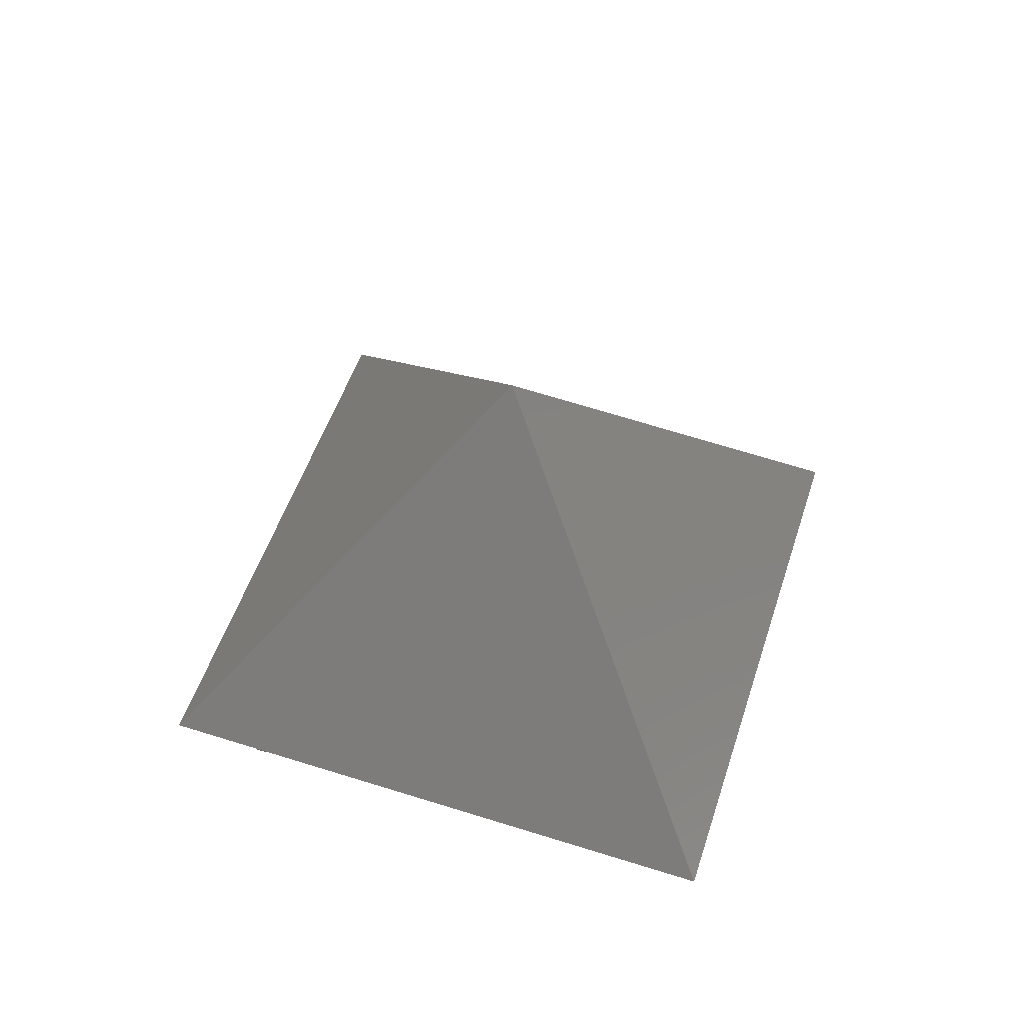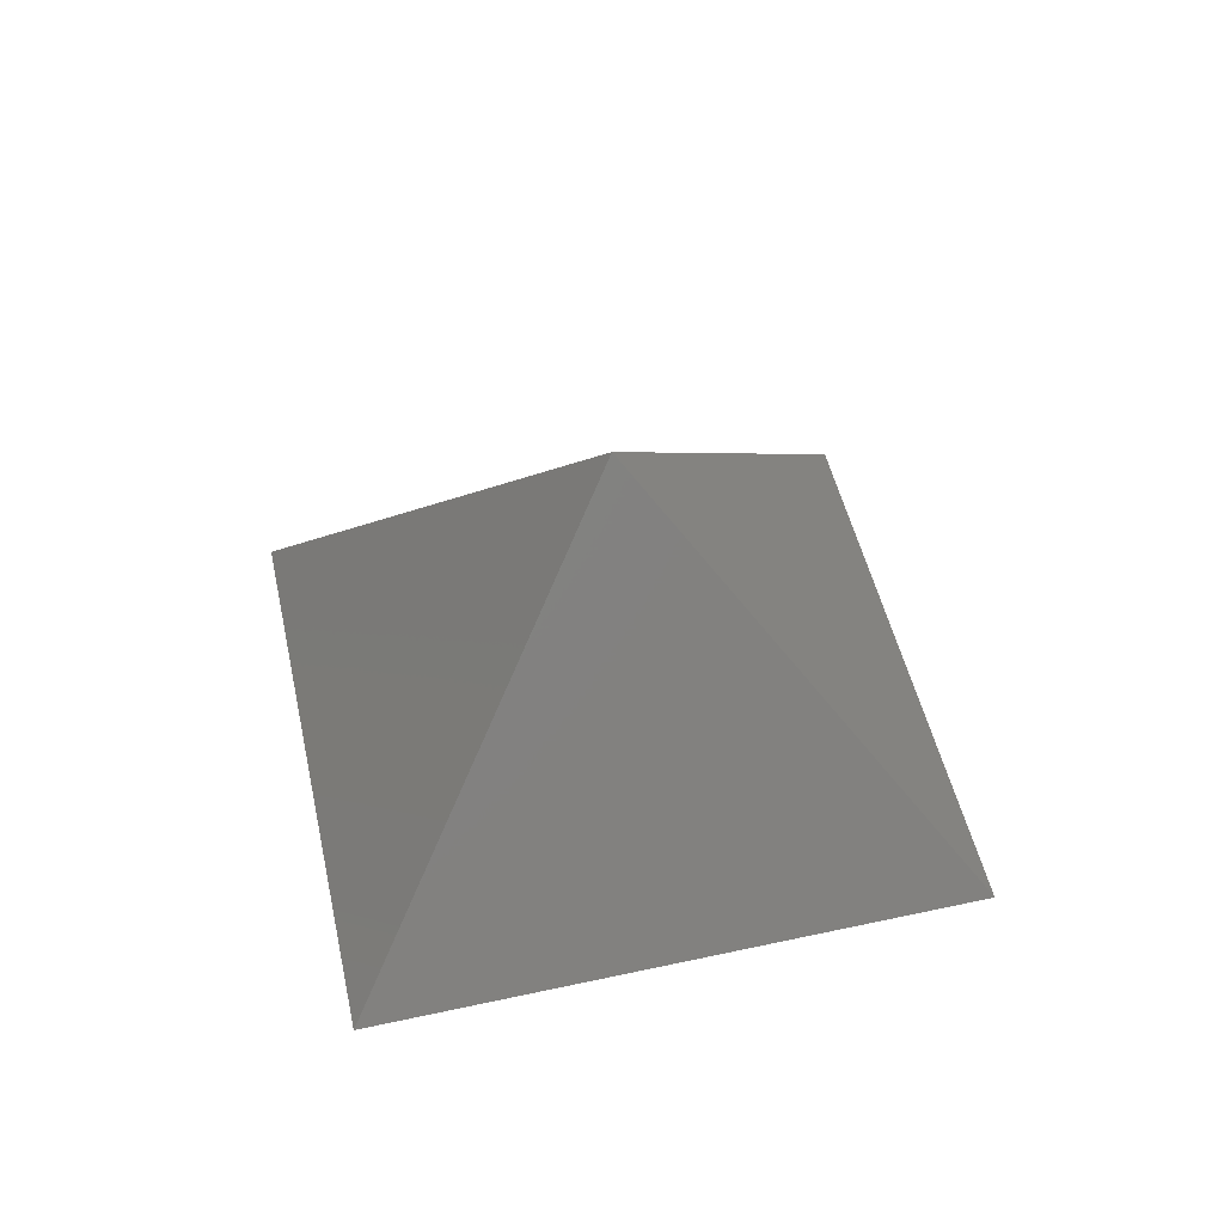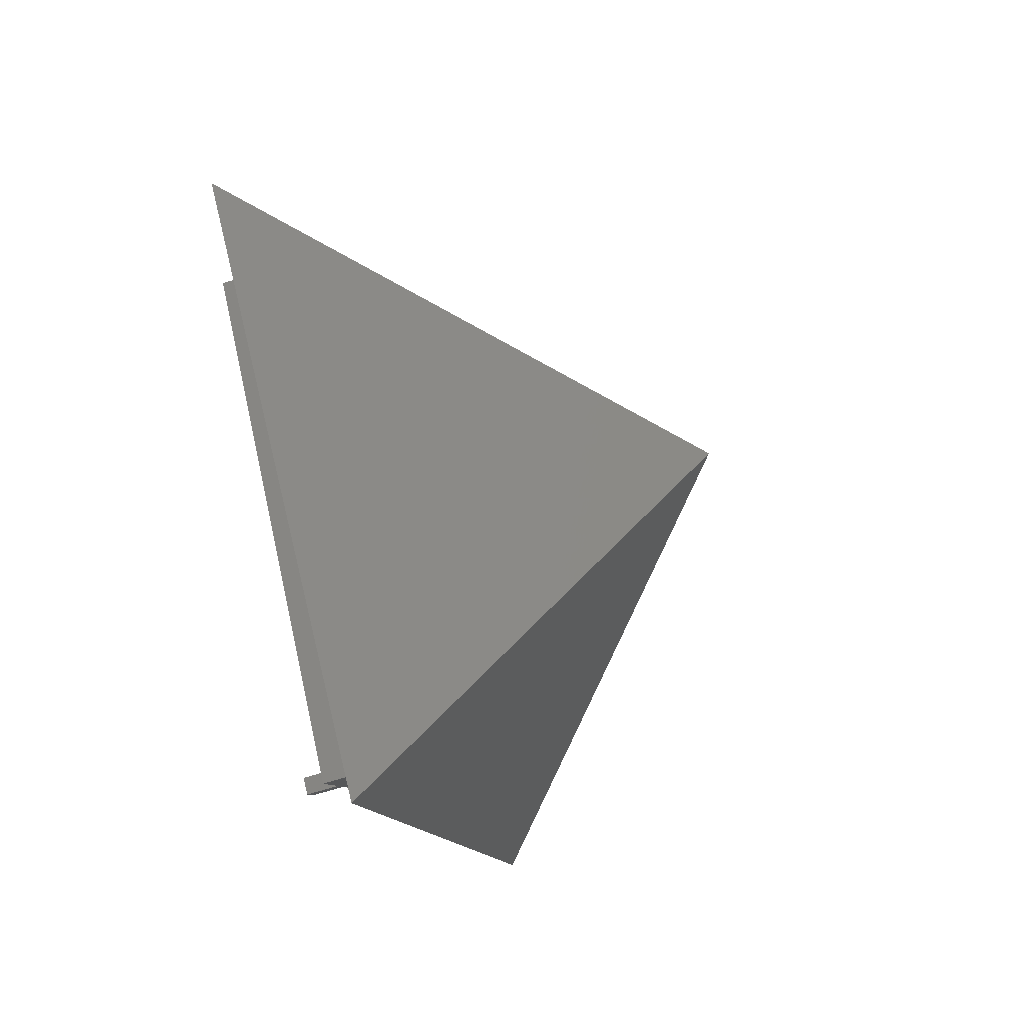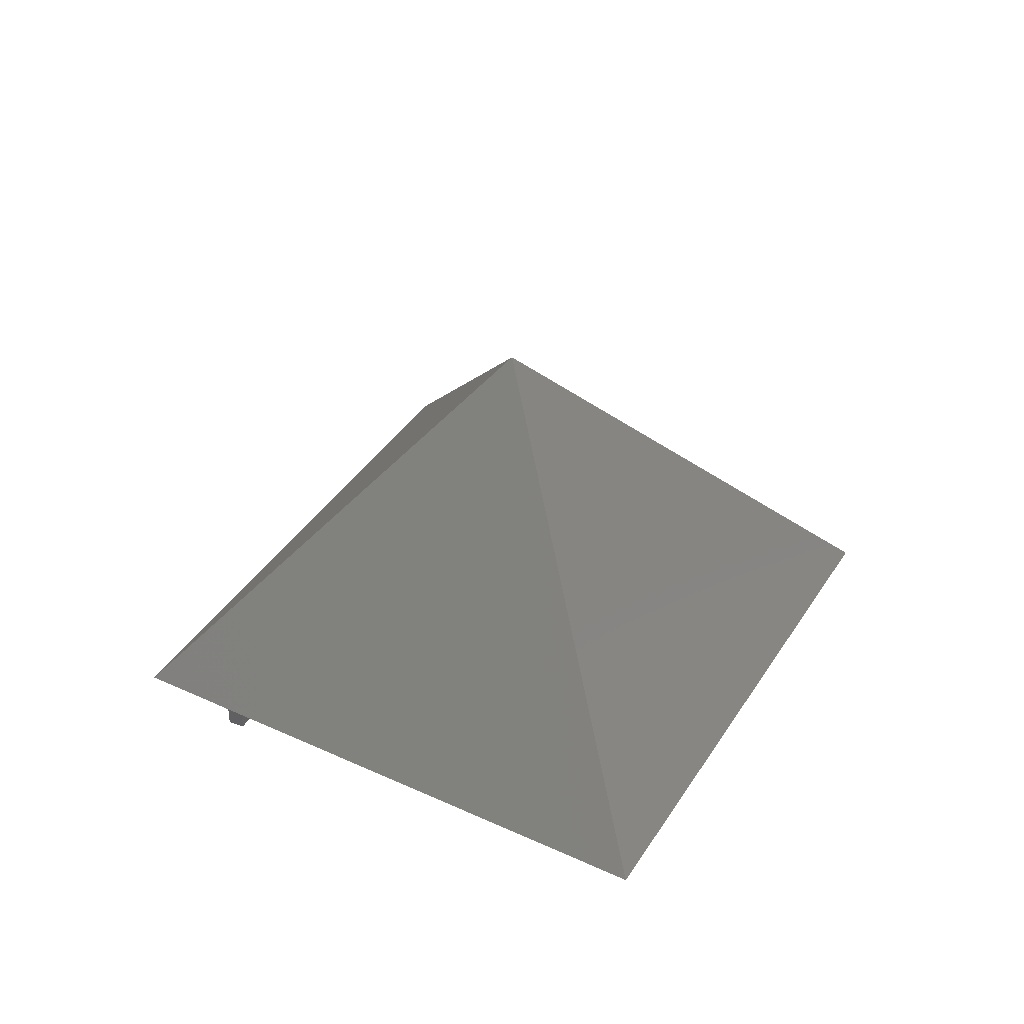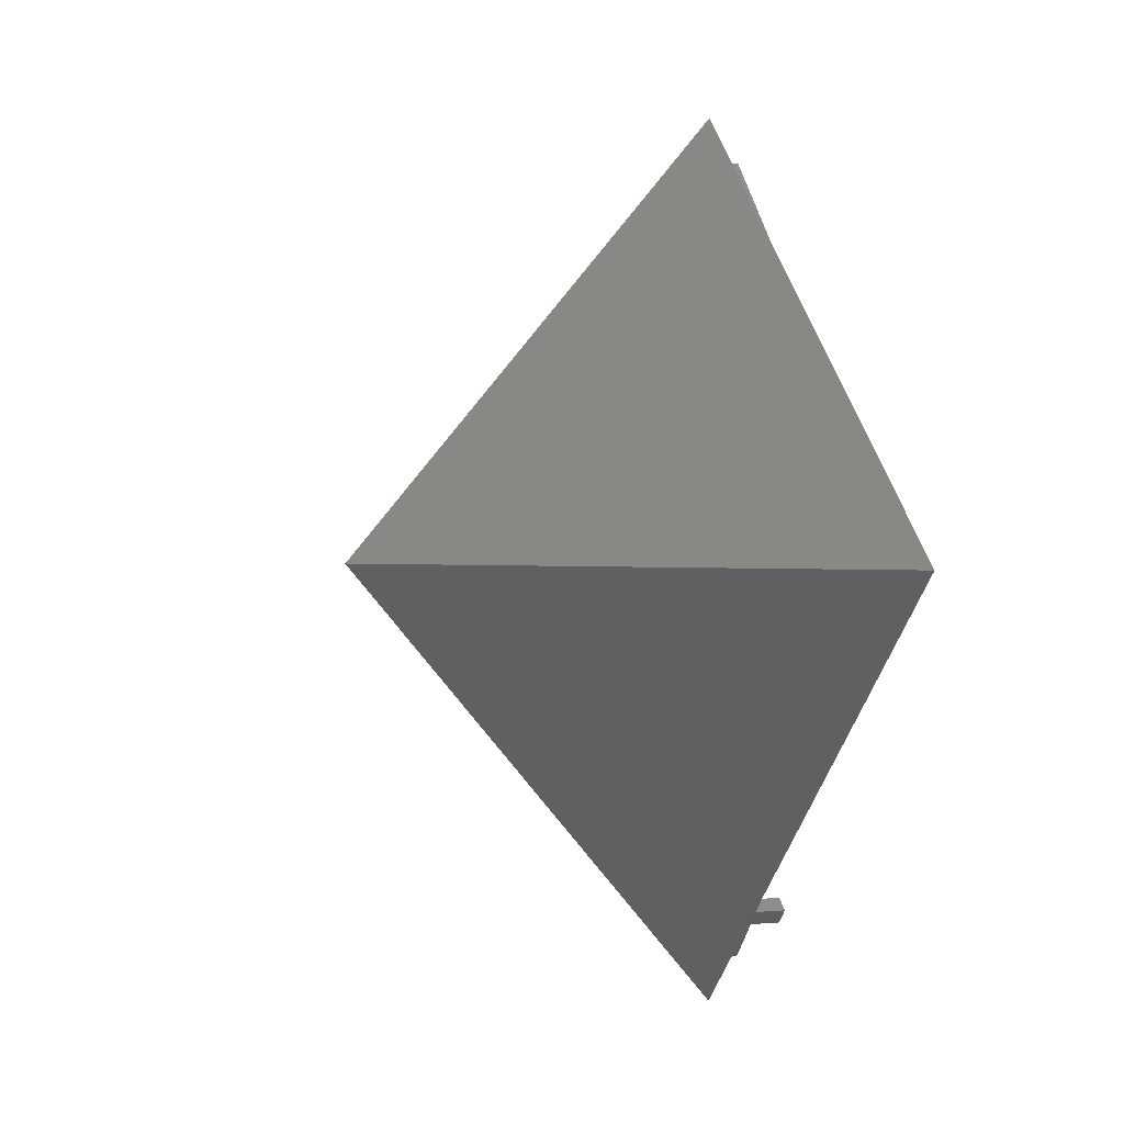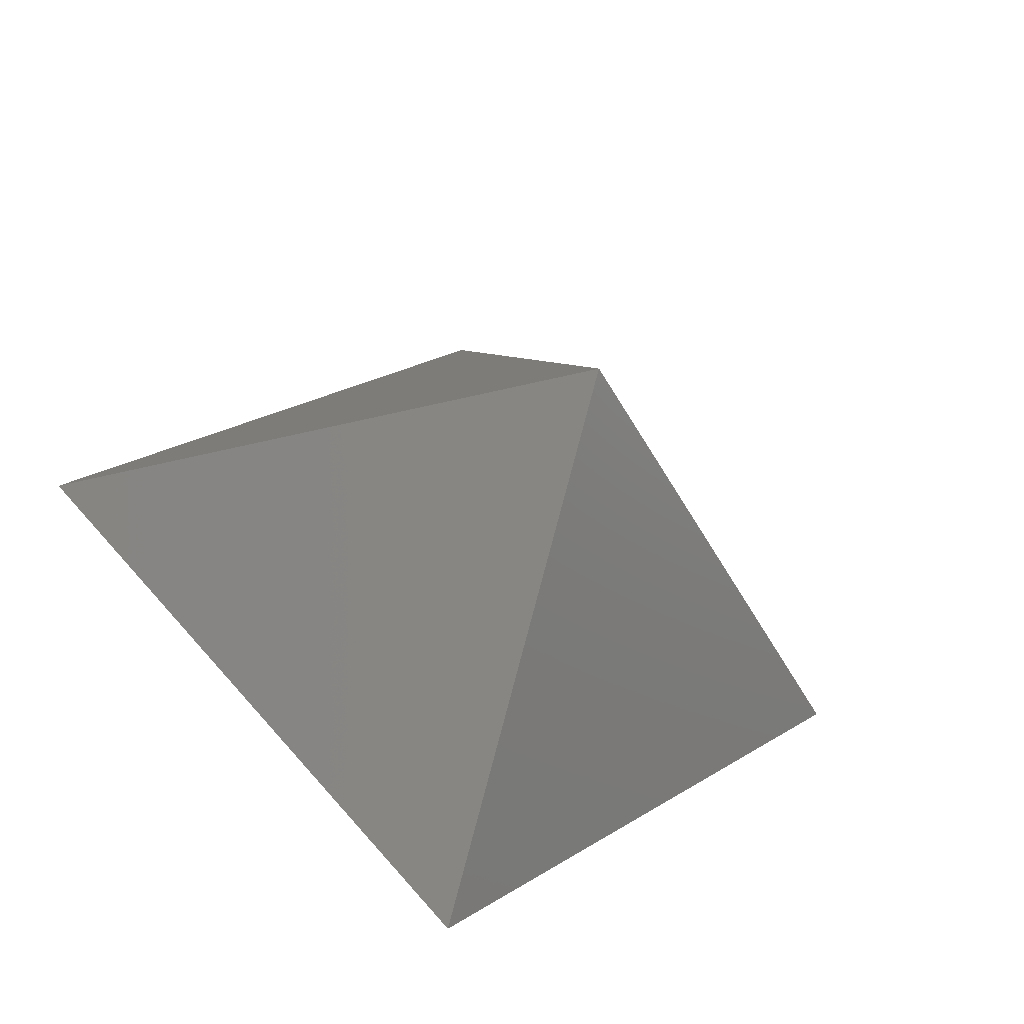
<metadata>
{"format":"stl","ext":"stl","renderer":"f3d","projection":"perspective","resolution":1024,"background":"white","views":[{"elev":50.4,"azim":63.4,"up":"+Z"},{"elev":47.5,"azim":122.0,"up":"+Z"},{"elev":-59.2,"azim":-70.9,"up":"+Y"},{"elev":37.9,"azim":74.5,"up":"+Z"},{"elev":1.1,"azim":68.7,"up":"+Y"},{"elev":-46.1,"azim":-23.6,"up":"+Y"}]}
</metadata>
<code>
# stl→obj: 33 verts, 60 faces
v 1.022 -10.68 1
v 0.6306 -11.12 9.537e-07
v 0.6306 -11.12 1
v 1.022 -10.68 9.537e-07
v 0 12.62 1
v 11.17 -0 2
v 11.17 -0 1
v 0 12.62 2
v -11.17 -0 1
v -11.17 -0 2
v -8.83 -0 2
v 0 -11.11 1
v -9.831 -0 1
v -5.826 -0 5
v 0 -6.586 5
v 0 11.11 1
v 0 6.586 5
v 9.831 -0 1
v 0 -12.62 1
v 1.413 -11.03 1
v 1.022 -11.47 1
v 5.826 -0 5
v 8.83 -0 2
v 1.022 -11.47 9.537e-07
v 1.413 -11.03 9.537e-07
v 0 14 2
v -14.5 -0 2
v 14.5 -0 2
v 0 -14 2
v 0 -12.62 2
v 9.831 -0 2
v -9.831 -0 2
v 0 -0 14
f 1 2 3
f 2 1 4
f 5 6 7
f 6 5 8
f 8 9 10
f 9 8 5
f 11 12 13
f 12 11 14
f 12 14 15
f 16 11 13
f 11 16 14
f 14 16 17
f 5 13 9
f 13 5 16
f 16 5 7
f 16 7 18
f 13 19 9
f 19 13 12
f 19 12 3
f 3 12 18
f 3 18 1
f 1 18 20
f 20 18 7
f 21 19 3
f 18 17 16
f 17 18 22
f 22 18 23
f 22 12 15
f 12 22 18
f 18 22 23
f 4 24 2
f 24 4 25
f 26 10 27
f 10 26 8
f 8 26 28
f 8 28 6
f 10 29 27
f 29 10 30
f 29 30 6
f 29 6 28
f 25 21 24
f 21 30 19
f 30 21 6
f 6 21 20
f 20 21 25
f 6 20 7
f 17 15 14
f 15 17 22
f 4 20 25
f 20 4 1
f 21 2 24
f 2 21 3
f 10 19 30
f 19 10 9
f 31 23 18
f 32 13 11
f 28 33 29
f 33 27 29
f 26 27 33
f 28 26 33

</code>
